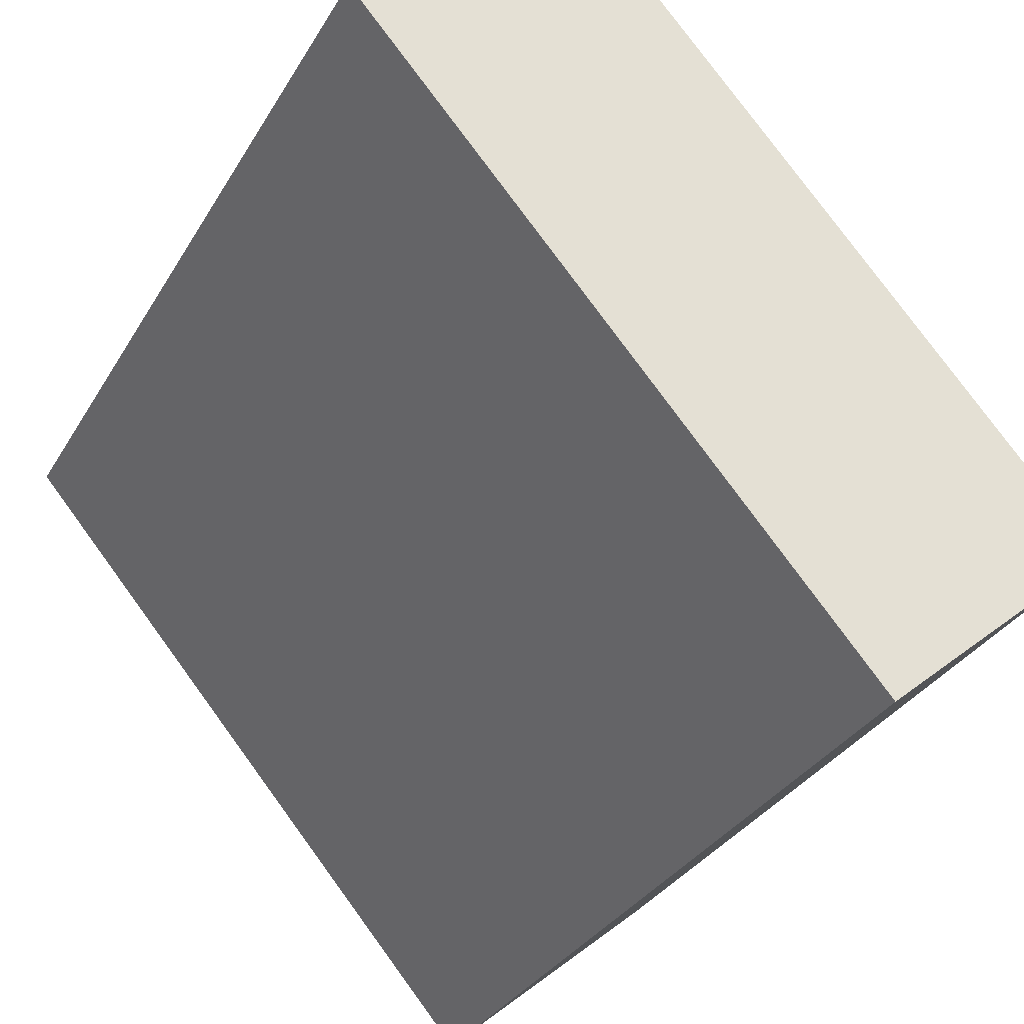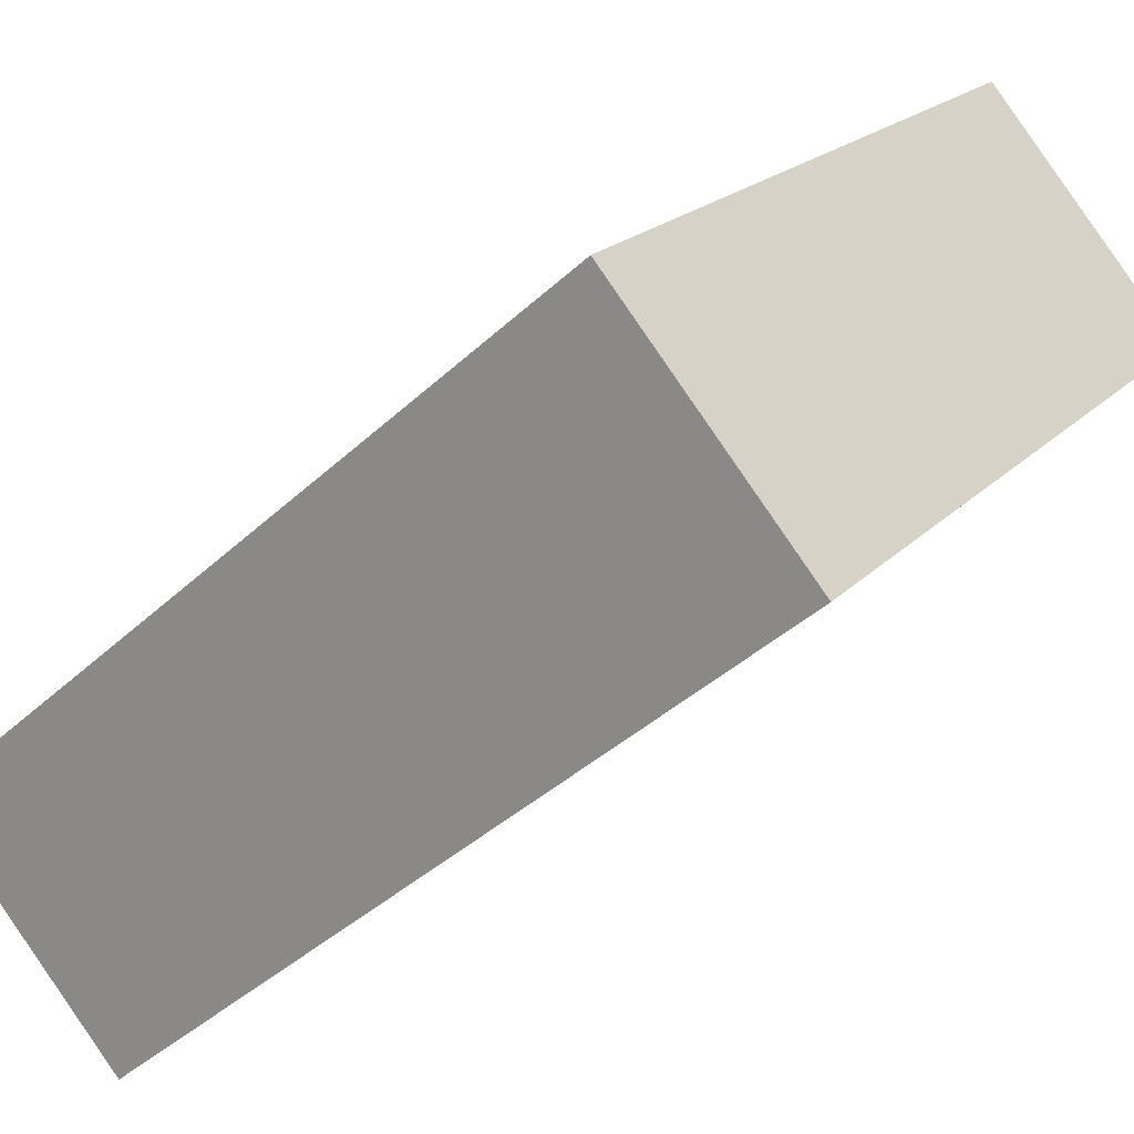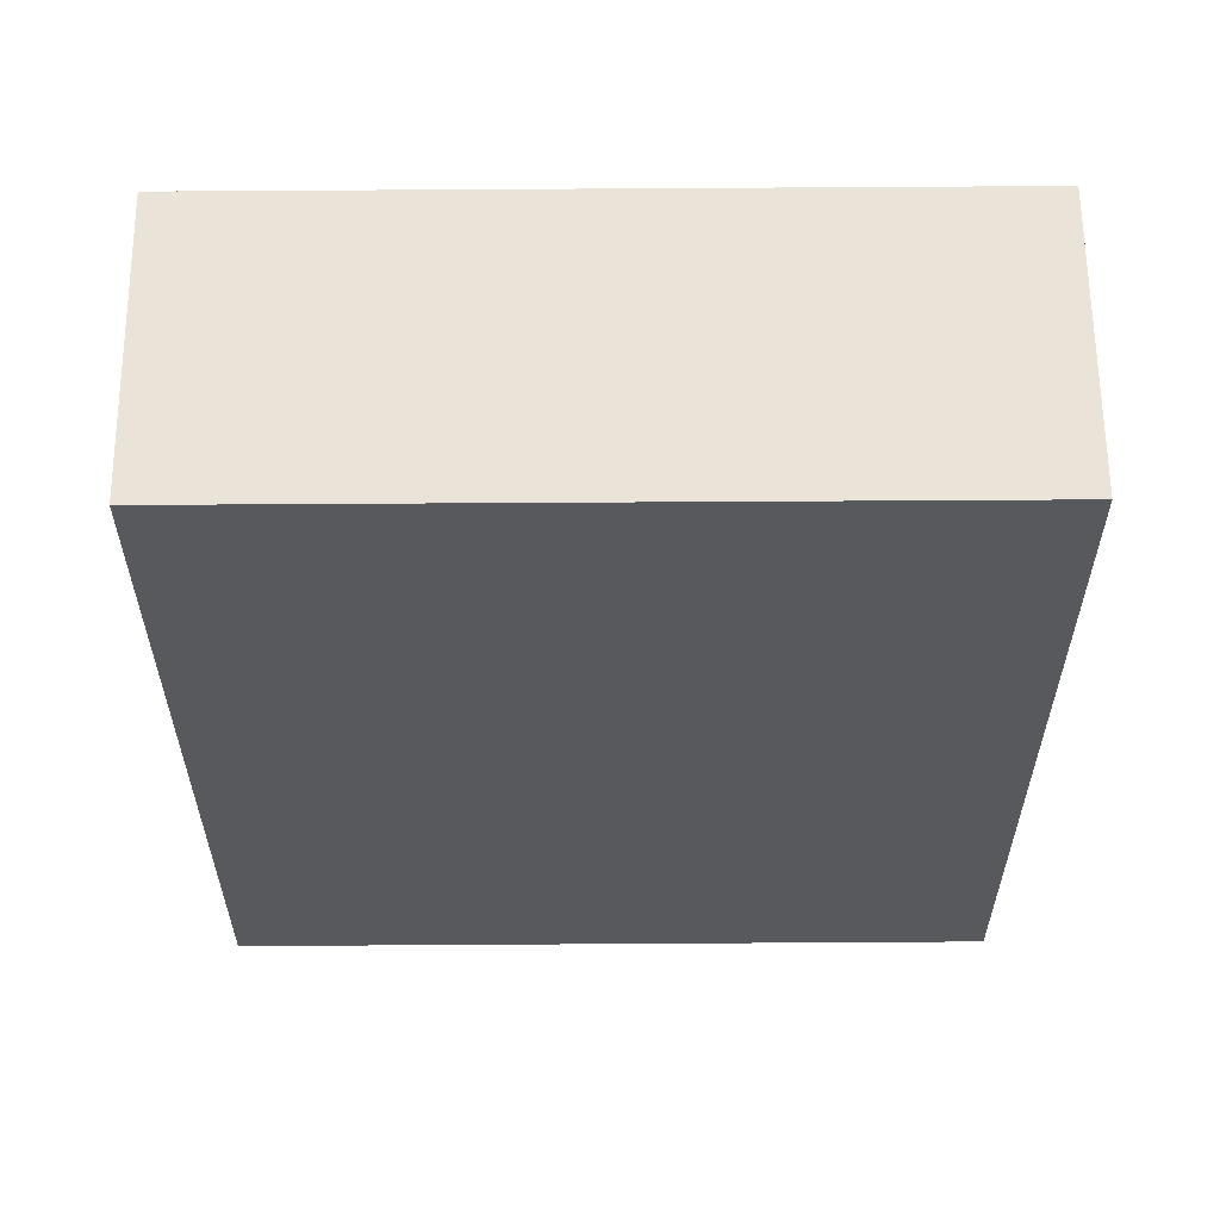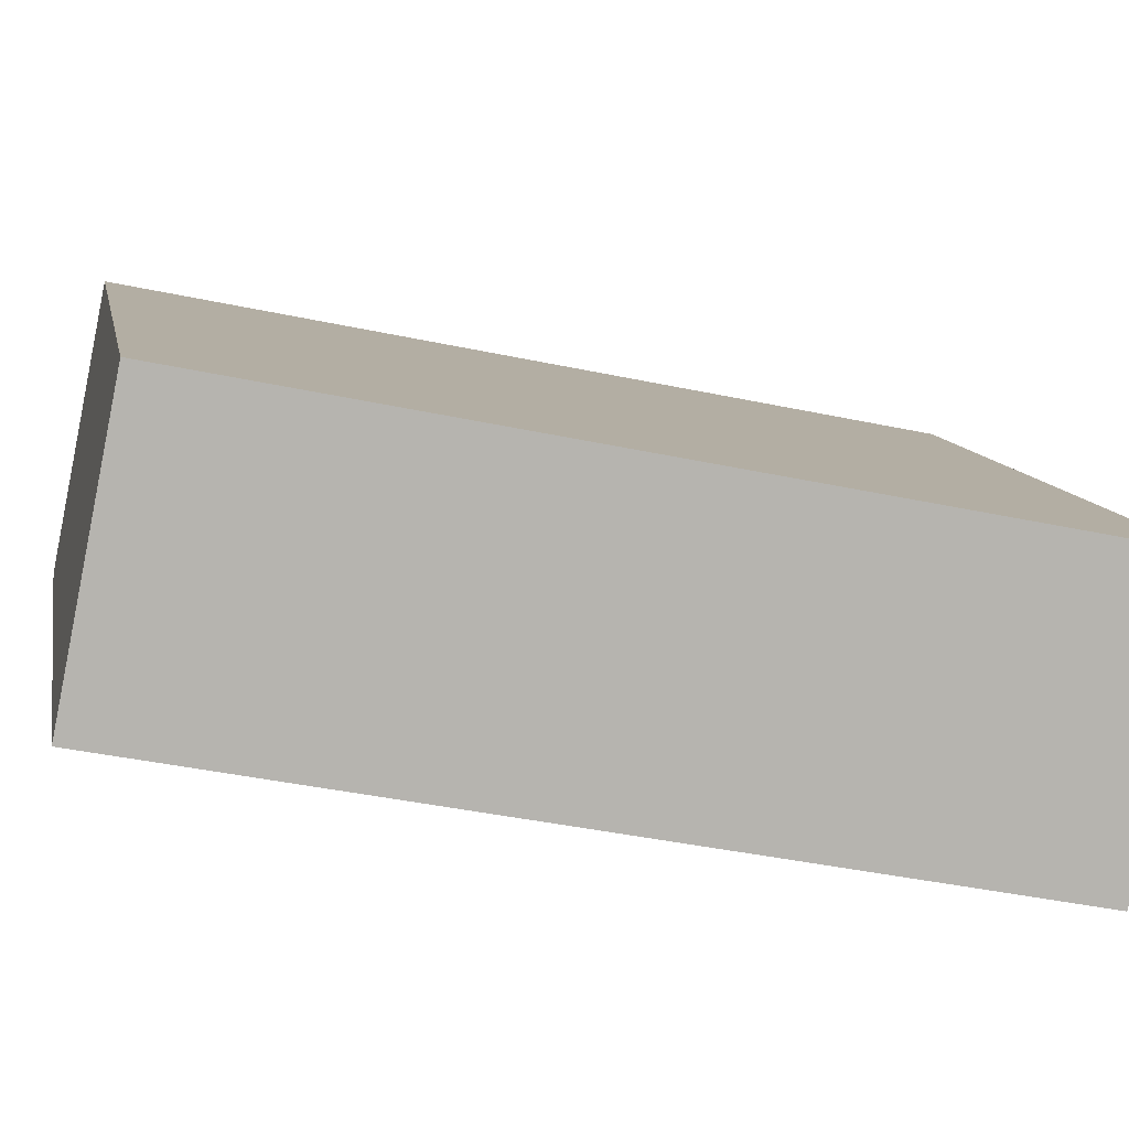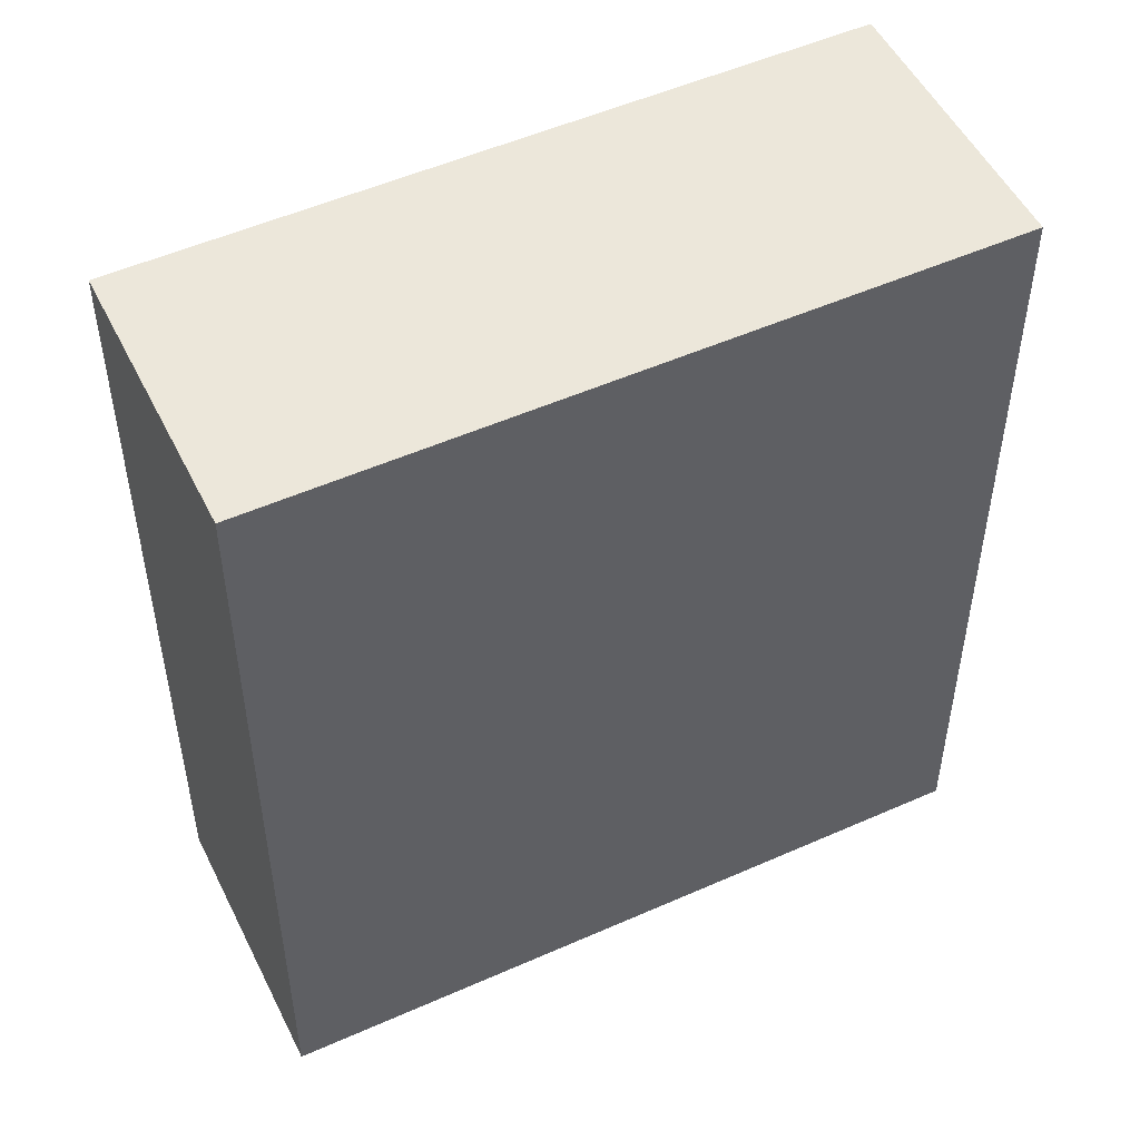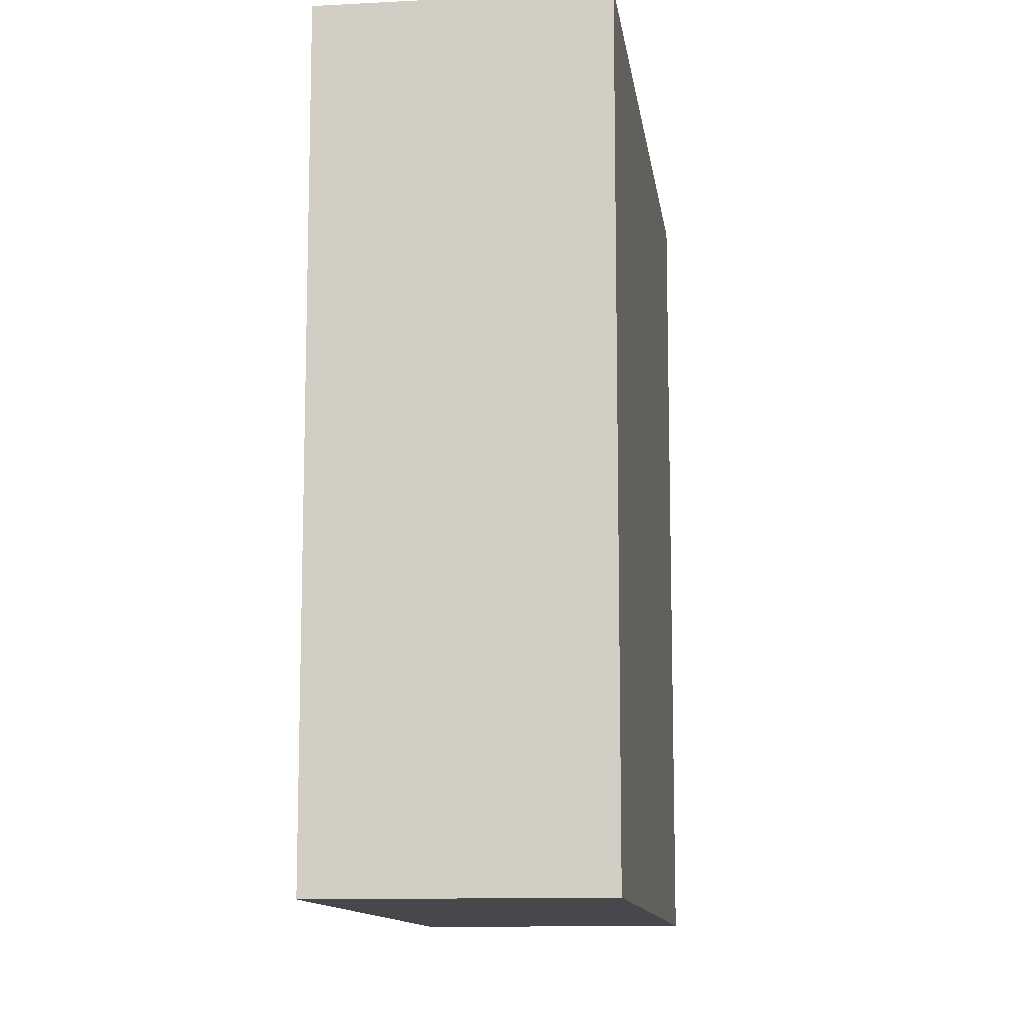
<metadata>
{"format":"obj","ext":"obj","renderer":"f3d","projection":"perspective","resolution":1024,"background":"white","views":[{"elev":-31.7,"azim":154.5,"up":"+Z"},{"elev":-40.4,"azim":-41.5,"up":"+Z"},{"elev":60.8,"azim":130.4,"up":"+Y"},{"elev":-40.4,"azim":-104.8,"up":"+Z"},{"elev":51.4,"azim":105.0,"up":"+Y"},{"elev":-11.6,"azim":48.2,"up":"+Y"}]}
</metadata>
<code>
v  1.591 6.129 -1.375
v  3.52 6.129 4.074
v  5.108 6.129 2.702
v  1.219 6.129 -1.053
v  0 6.129 3.753e-16
v  0.327 6.129 -0.283
v  0.075 6.129 -0.065
v  0 0 0
v  3.52 -2.495e-16 4.074
v  5.108 -1.655e-16 2.702
v  1.591 8.419e-17 -1.375
v  1.219 6.448e-17 -1.053
v  0.327 1.733e-17 -0.283
v  0.075 3.98e-18 -0.065
g defaultobject
f 1 2 3
f 2 1 4
f 2 4 5
f 5 4 6
f 5 6 7
f 8 2 5
f 2 8 9
f 9 3 2
f 3 9 10
f 10 1 3
f 1 10 11
f 11 4 1
f 4 11 6
f 6 11 7
f 7 11 5
f 5 11 12
f 5 12 8
f 8 12 13
f 8 13 14
f 8 10 9
f 10 8 12
f 10 12 11
f 12 8 14
f 12 14 13

</code>
